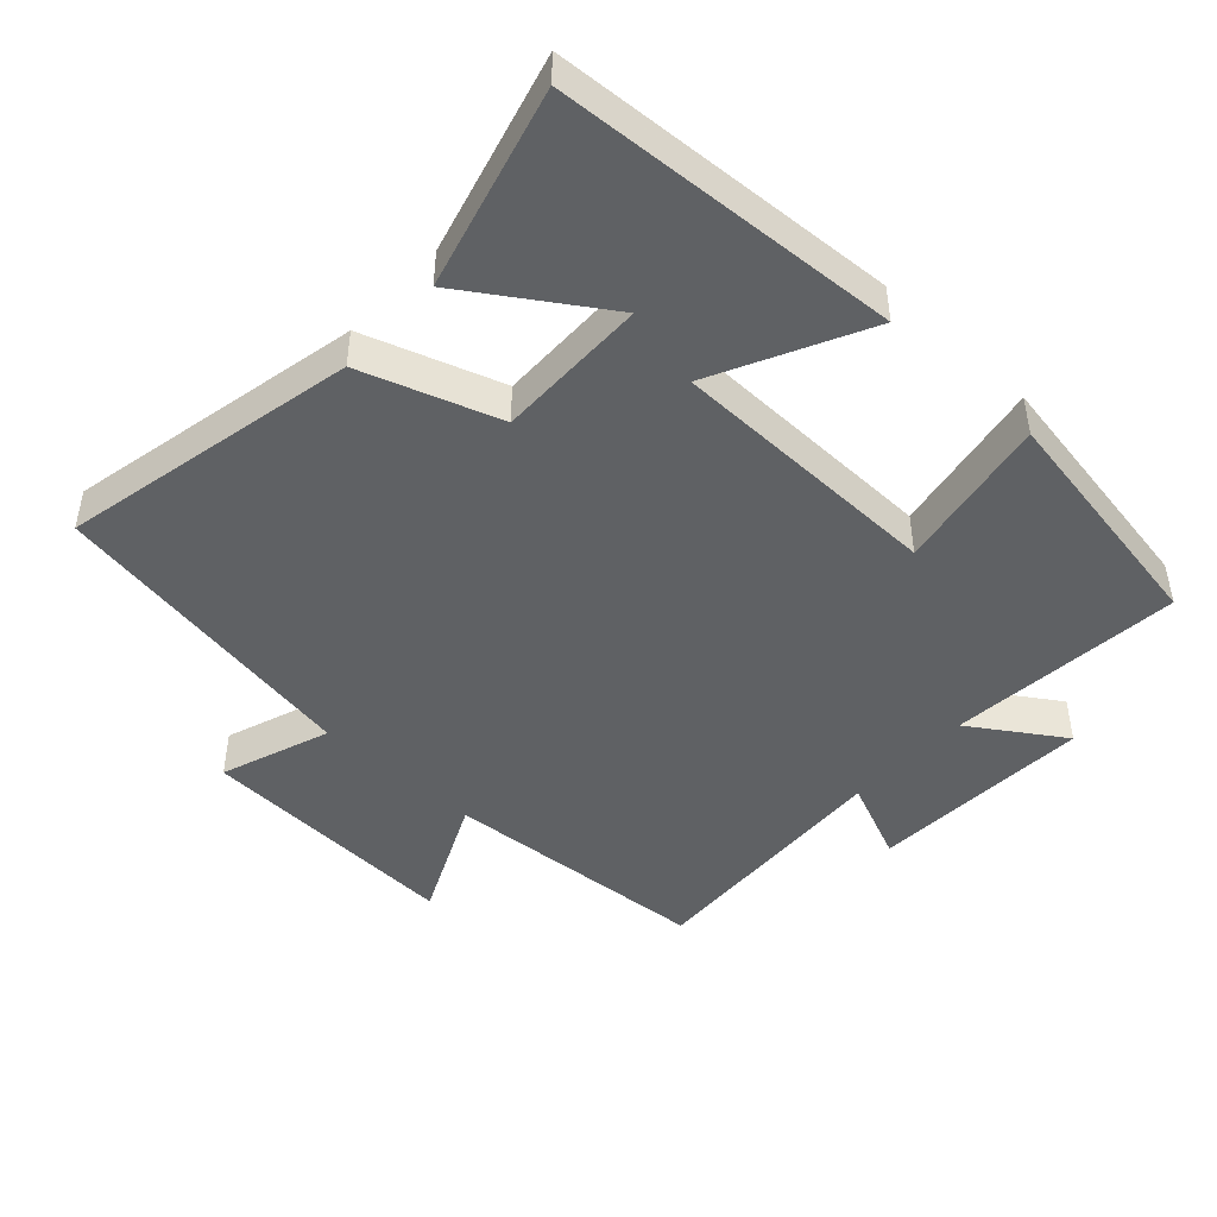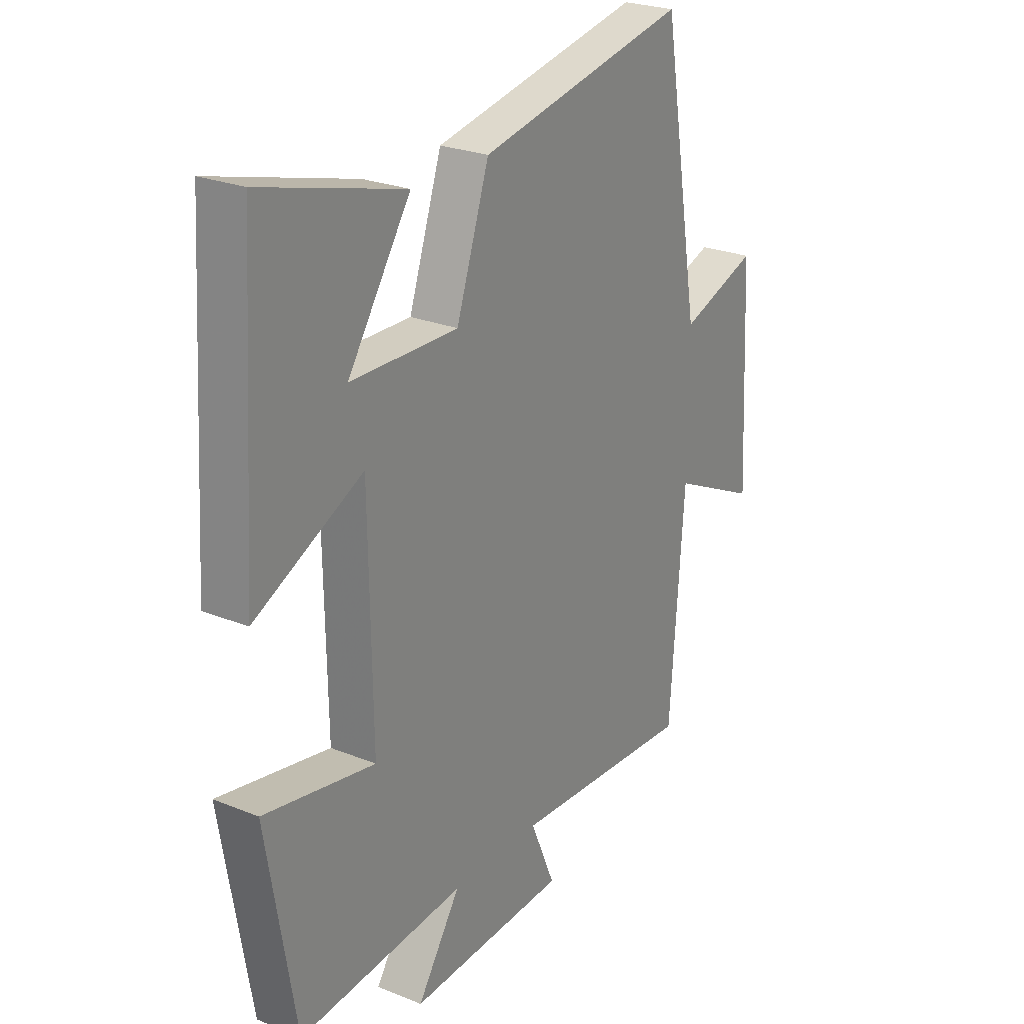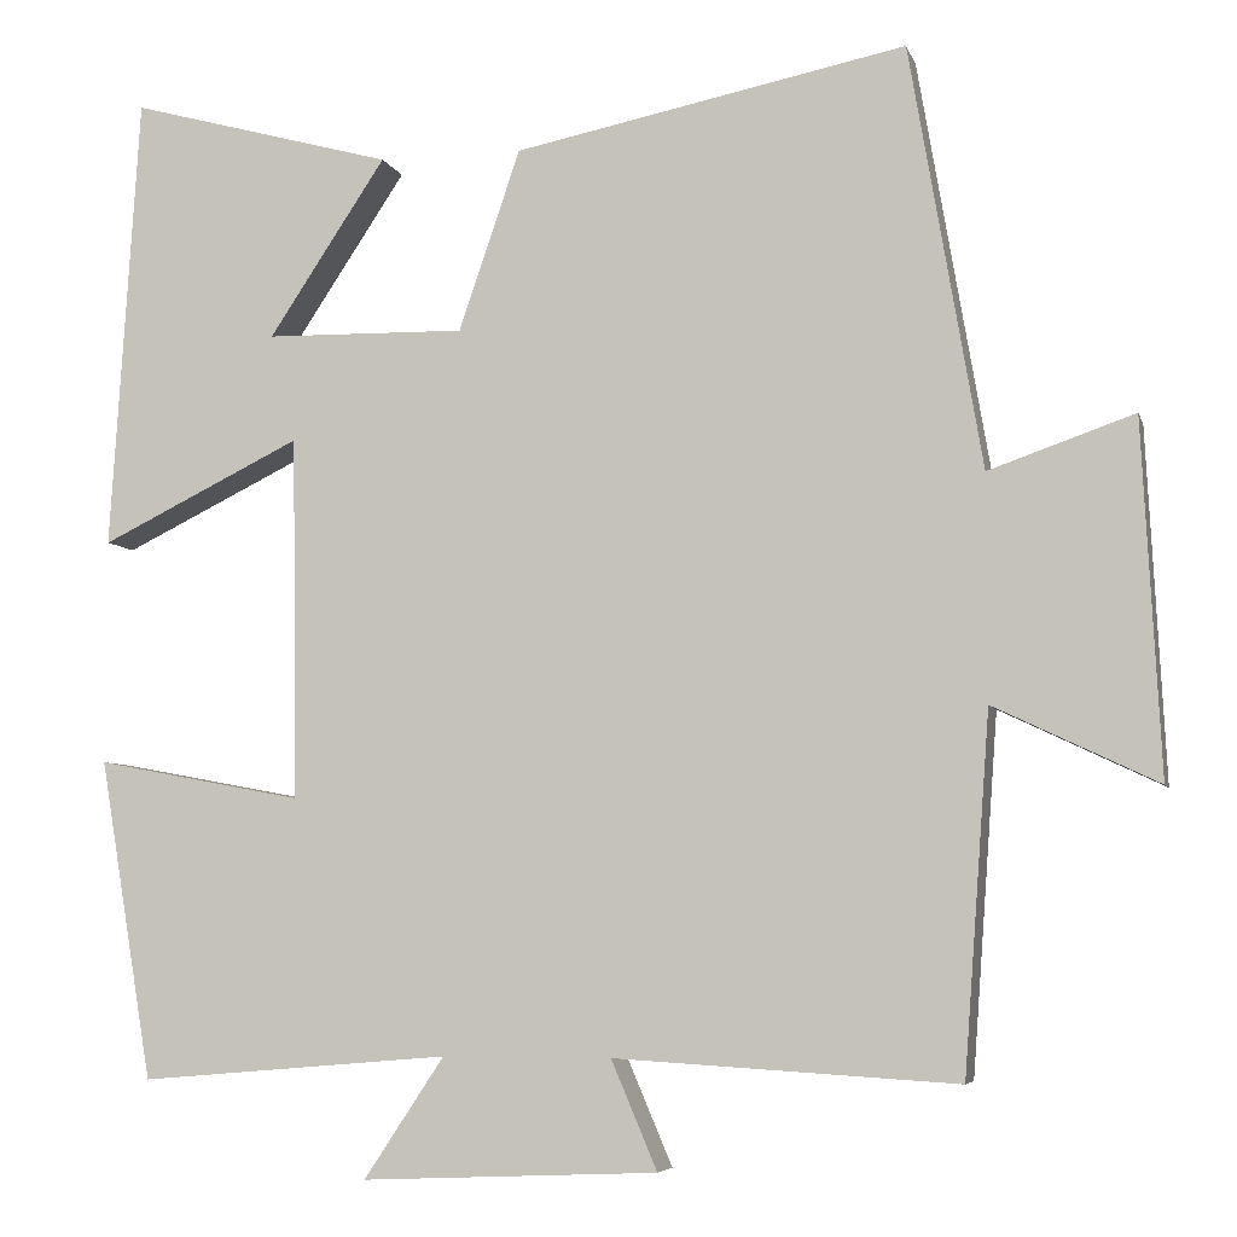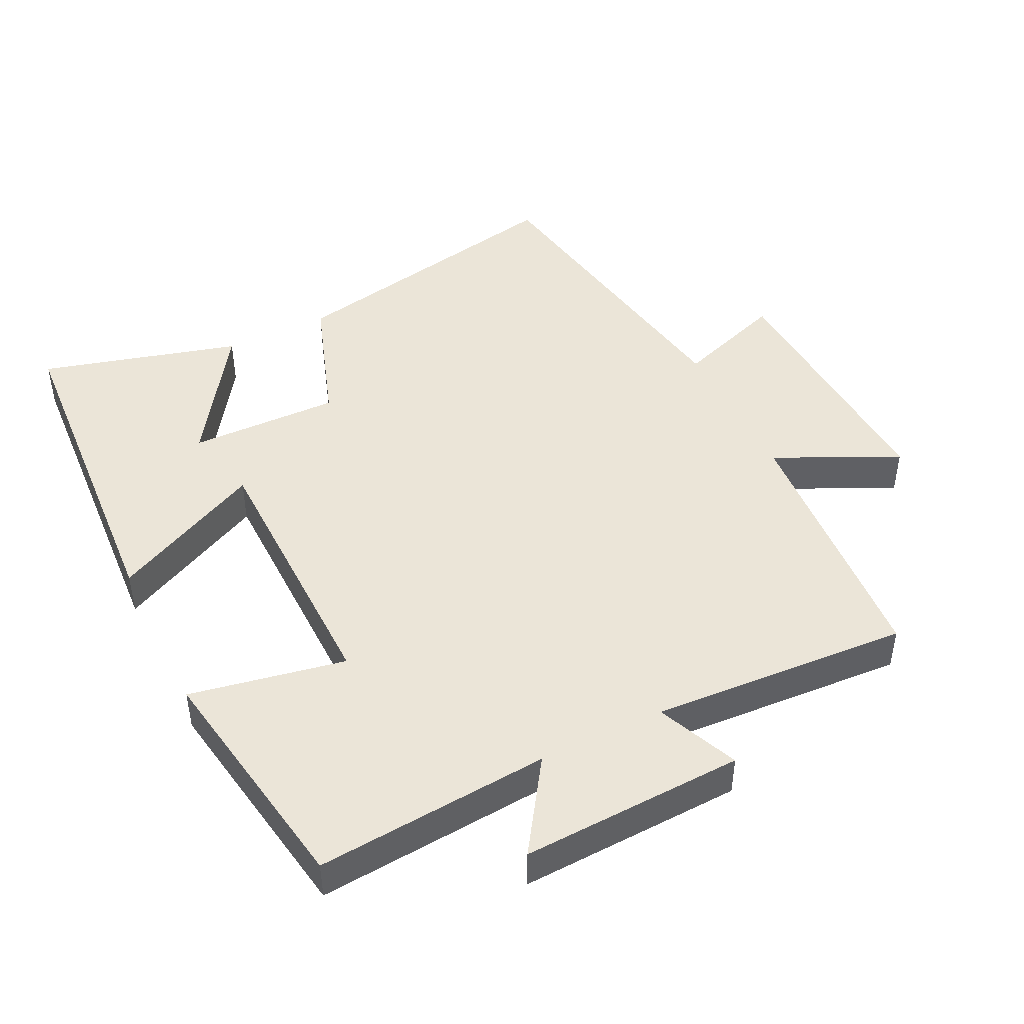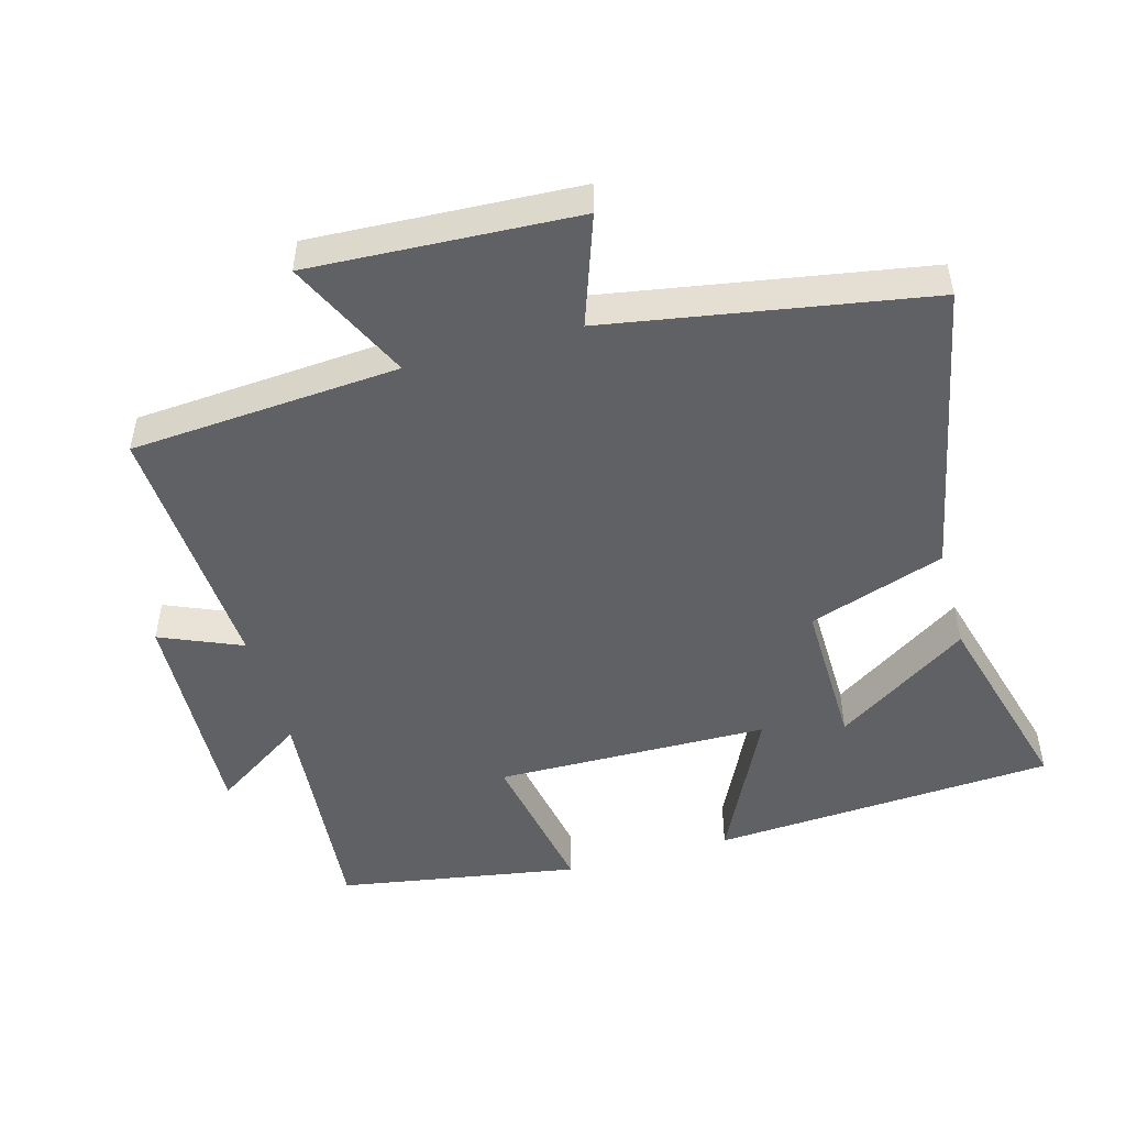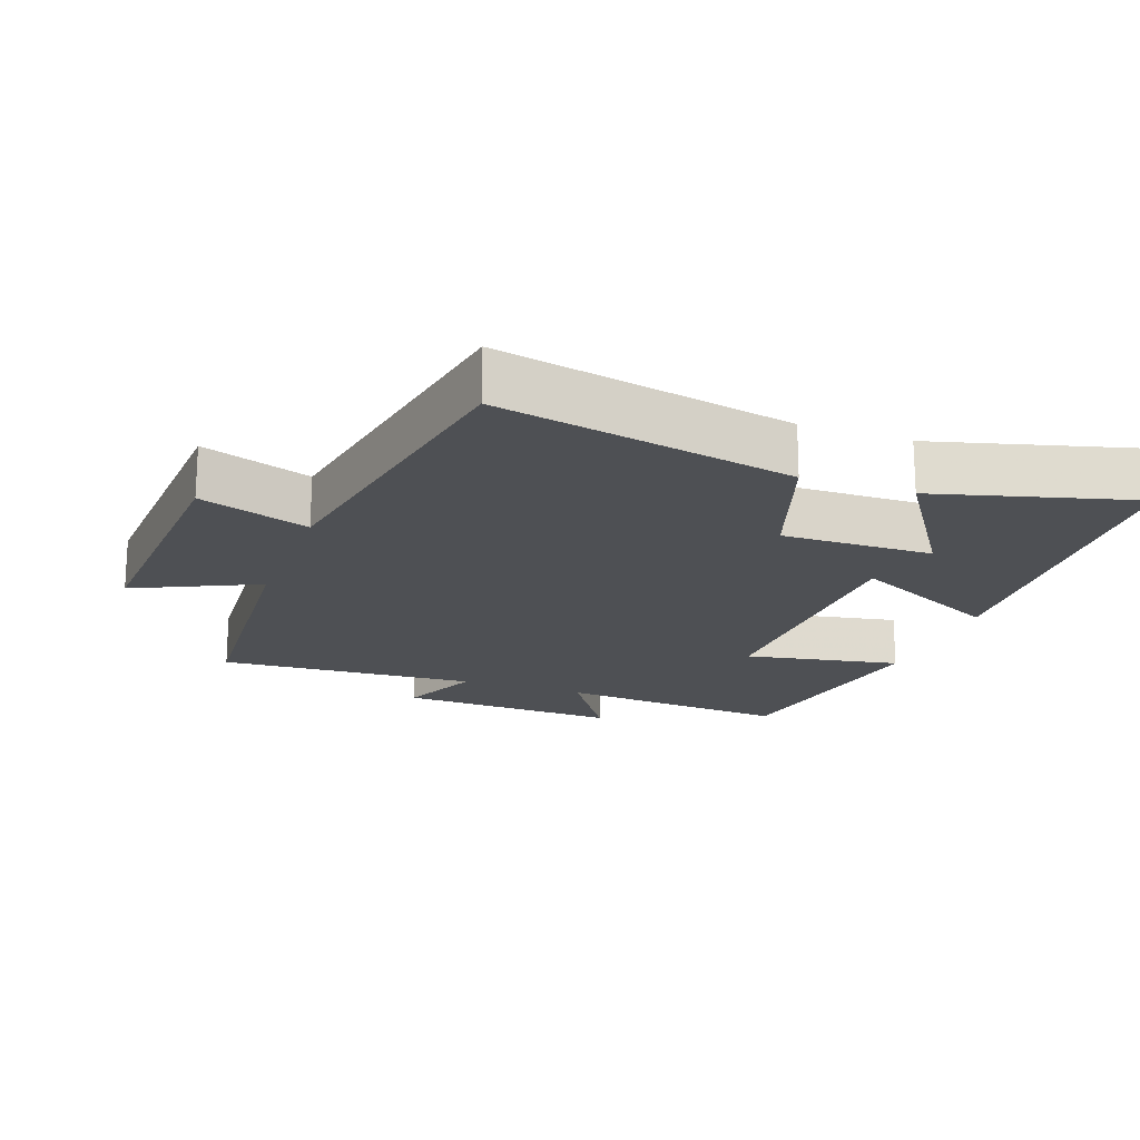
<metadata>
{"format":"obj","ext":"obj","renderer":"f3d","projection":"perspective","resolution":1024,"background":"white","views":[{"elev":-46.0,"azim":47.1,"up":"+Y"},{"elev":25.1,"azim":123.3,"up":"+Z"},{"elev":-5.9,"azim":-165.9,"up":"+Z"},{"elev":45.8,"azim":153.9,"up":"+Y"},{"elev":-49.4,"azim":-74.4,"up":"+Y"},{"elev":-18.7,"azim":-20.1,"up":"+Y"}]}
</metadata>
<code>
v 0.468 0.07 0.58
v 0.5 0.07 0.075
v 0.277 0.07 0.184
v 0.271 0.07 -0.218
v 0.5 0.07 -0.175
v 0.441 0.07 -0.529
v 0.097 0.07 -0.5
v 0.186 0.07 -0.634
v -0.142 0.07 -0.62
v -0.091 0.07 -0.5
v -0.471 0.07 -0.523
v -0.5 0.07 -0.128
v -0.681 0.07 -0.214
v -0.661 0.07 0.176
v -0.5 0.07 0.12
v -0.42 0.07 0.588
v 0.015 0.07 0.5
v 0.083 0.07 0.3
v 0.305 0.07 0.304
v 0.175 0.07 0.5
v 0.468 0 0.58
v 0.5 0 0.075
v 0.277 0 0.184
v 0.271 0 -0.218
v 0.5 0 -0.175
v 0.441 0 -0.529
v 0.097 0 -0.5
v 0.186 0 -0.634
v -0.142 0 -0.62
v -0.091 0 -0.5
v -0.471 0 -0.523
v -0.5 0 -0.128
v -0.681 0 -0.214
v -0.661 0 0.176
v -0.5 0 0.12
v -0.42 0 0.588
v 0.015 0 0.5
v 0.083 0 0.3
v 0.305 0 0.304
v 0.175 0 0.5
f 19 20 1 2
f 18 19 2 3
f 15 16 17 18
f 15 18 3 4
f 12 13 14 15
f 10 11 12 15
f 10 15 4
f 7 8 9 10
f 7 10 4 5
f 5 6 7
f 22 21 40 39
f 23 22 39 38
f 38 37 36 35
f 24 23 38 35
f 35 34 33 32
f 35 32 31 30
f 24 35 30
f 30 29 28 27
f 25 24 30 27
f 27 26 25
f 1 21 22 2
f 2 22 23 3
f 3 23 24 4
f 4 24 25 5
f 5 25 26 6
f 6 26 27 7
f 7 27 28 8
f 8 28 29 9
f 9 29 30 10
f 10 30 31 11
f 11 31 32 12
f 12 32 33 13
f 13 33 34 14
f 14 34 35 15
f 15 35 36 16
f 16 36 37 17
f 17 37 38 18
f 18 38 39 19
f 19 39 40 20
f 20 40 21 1

</code>
